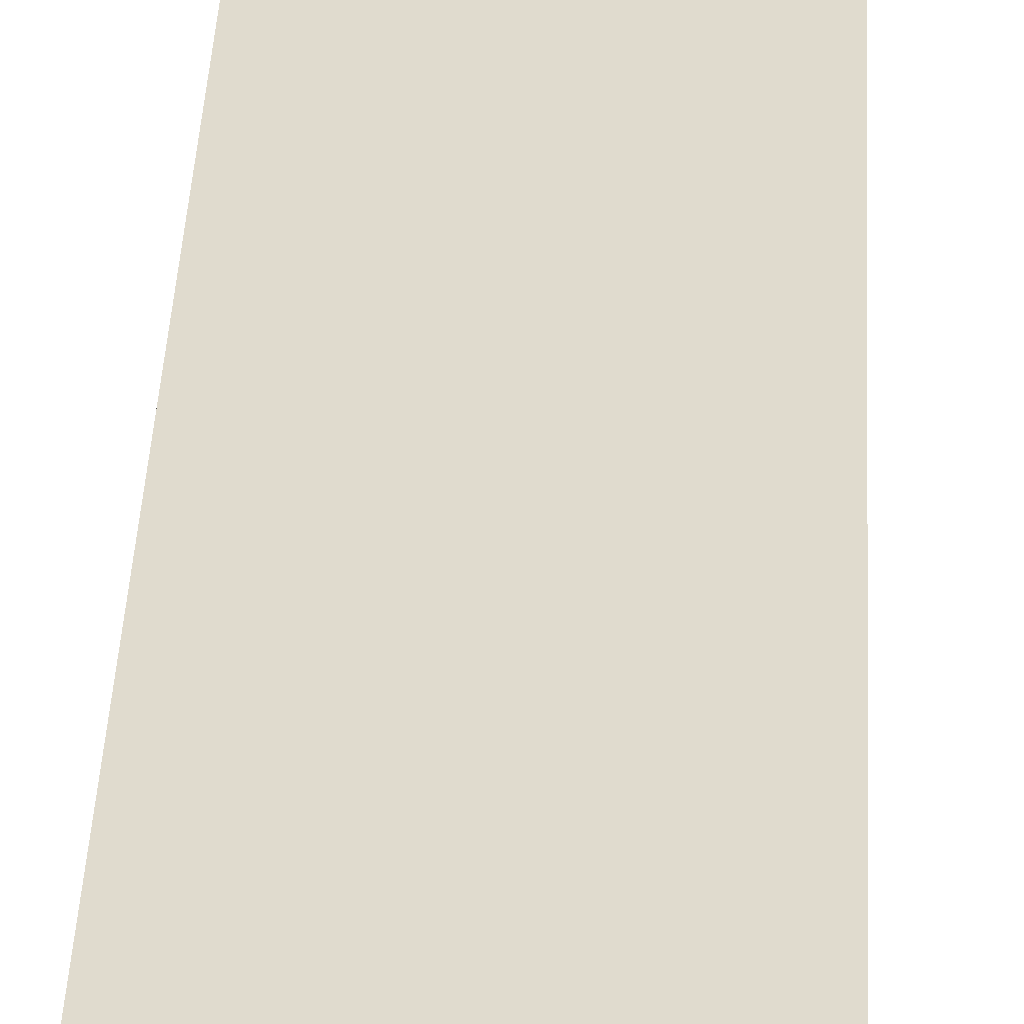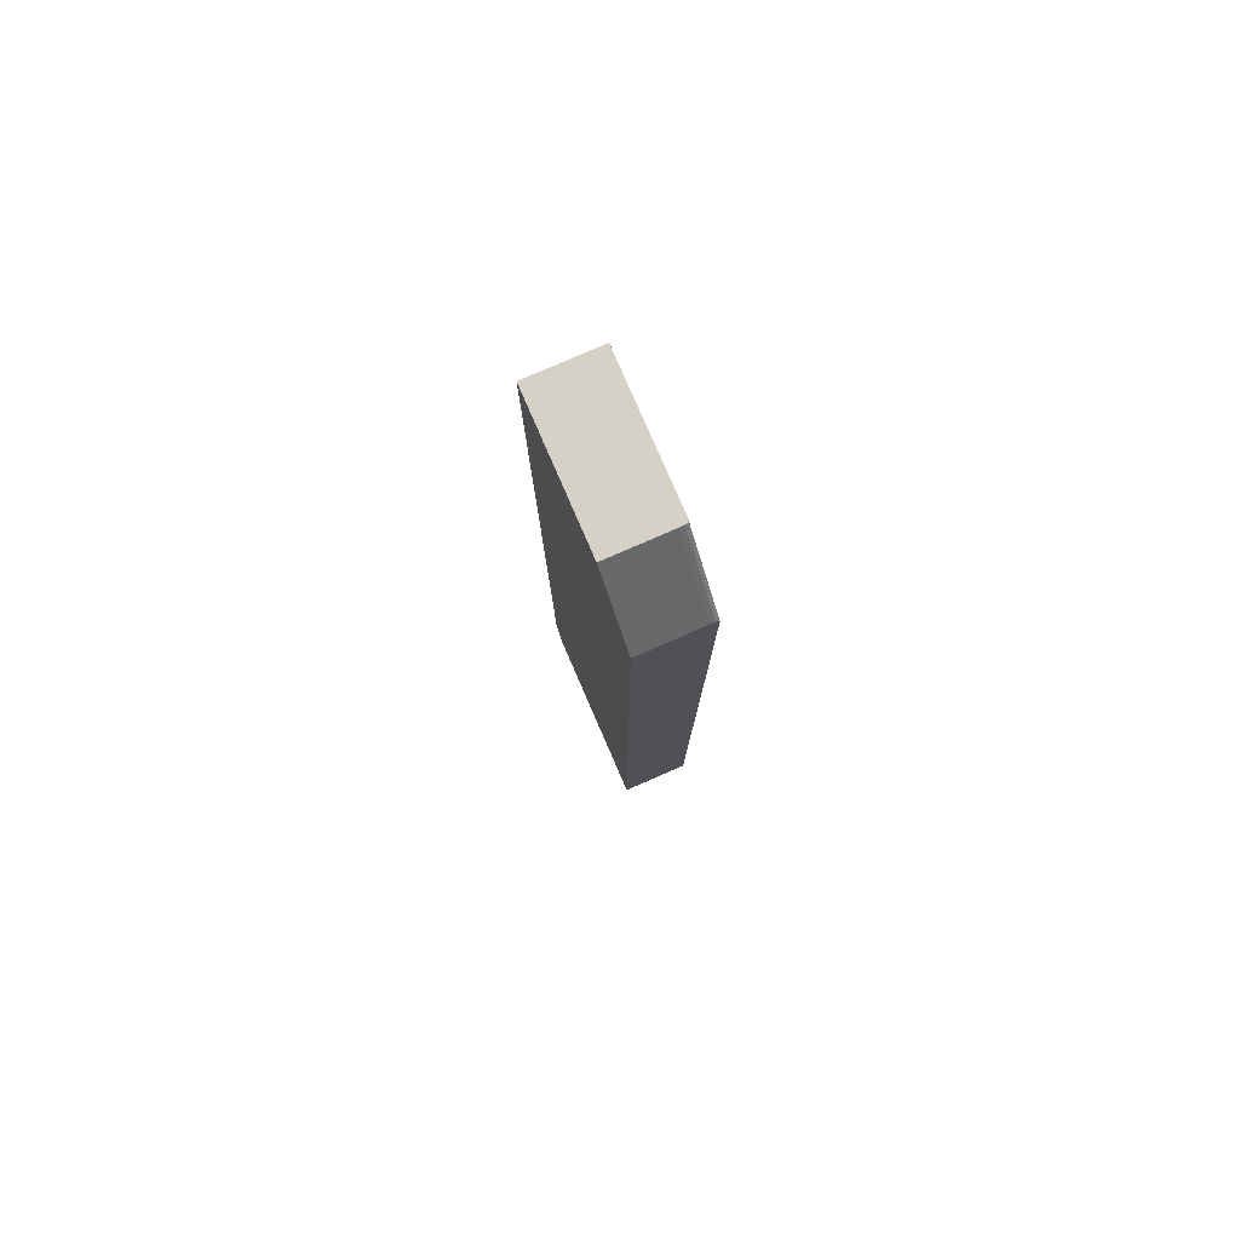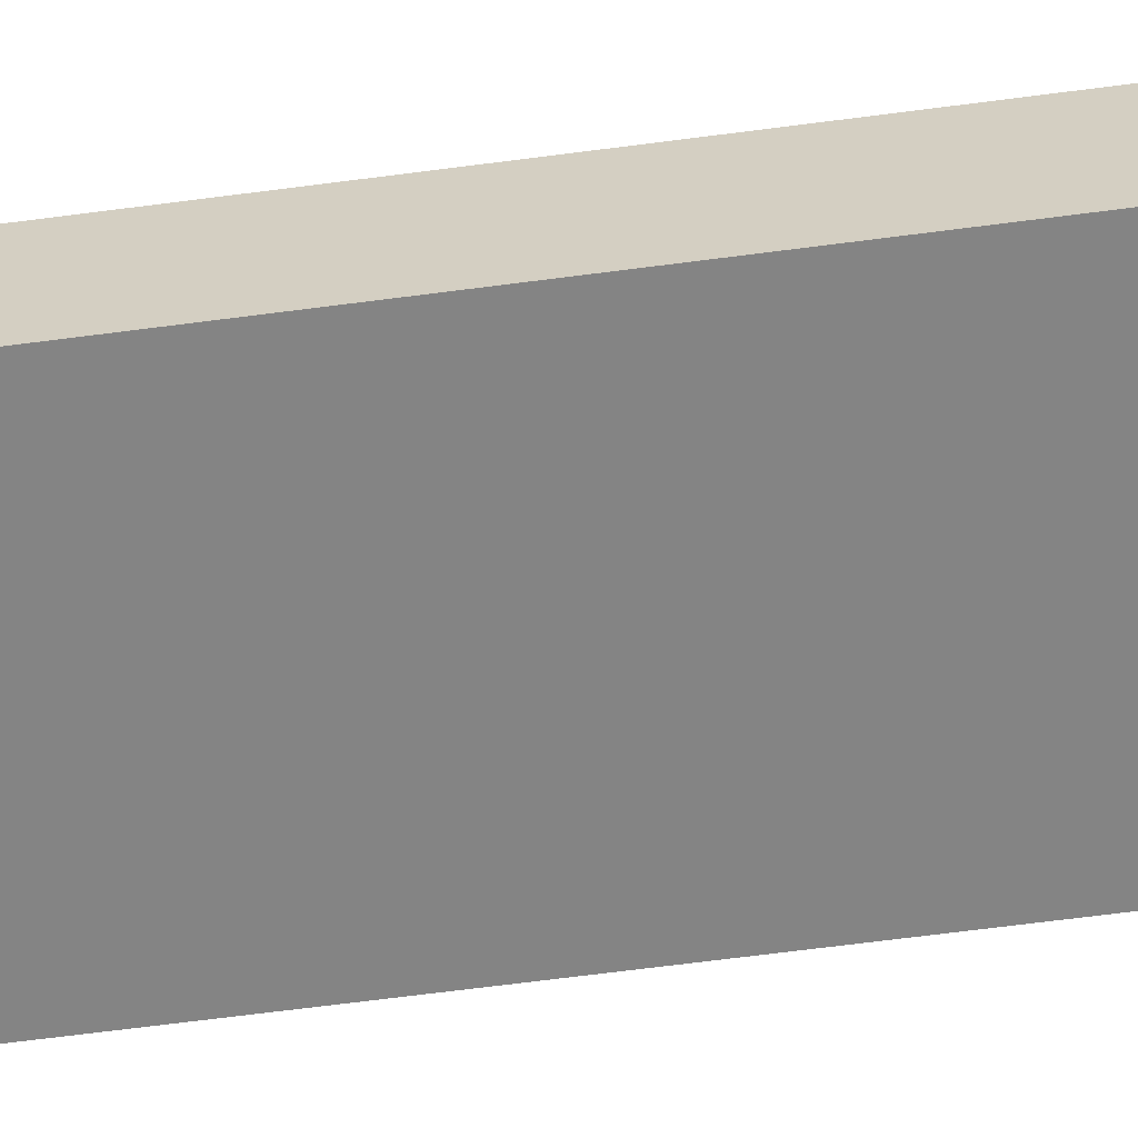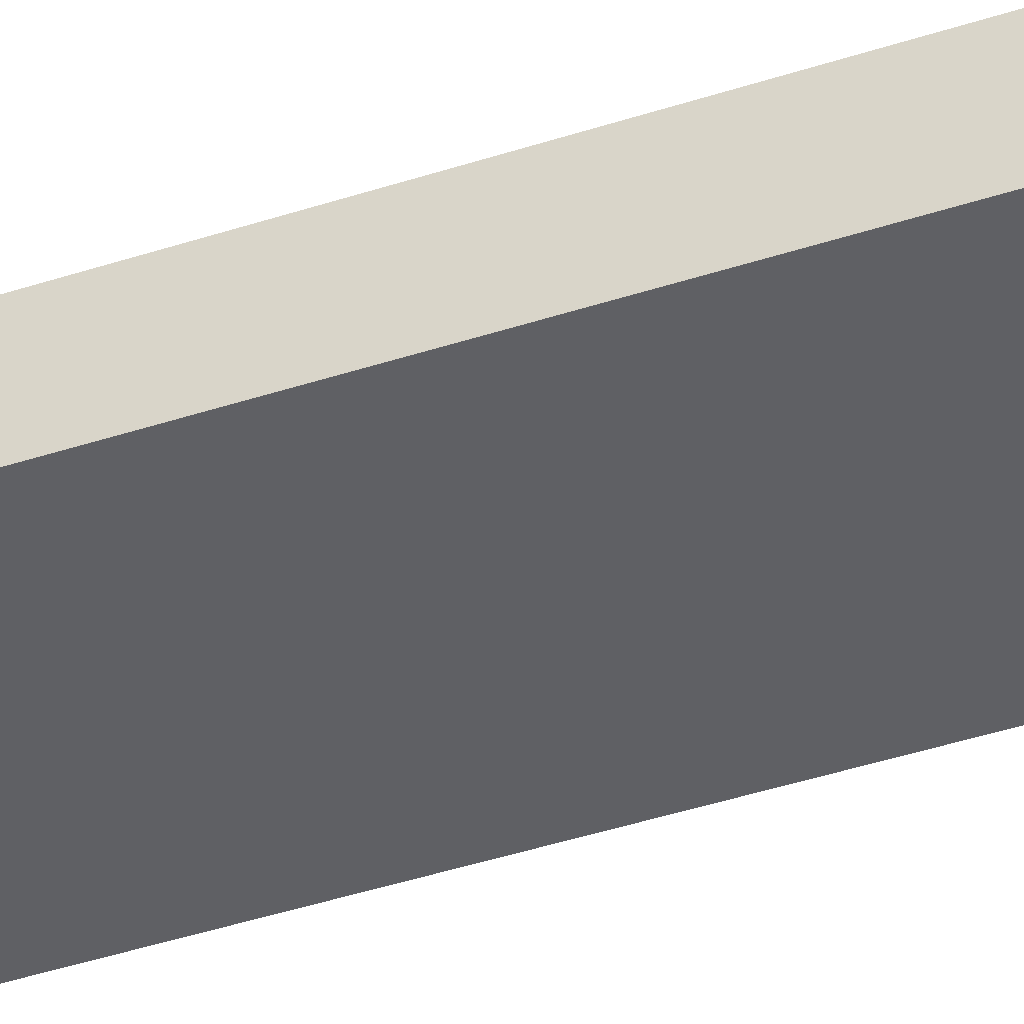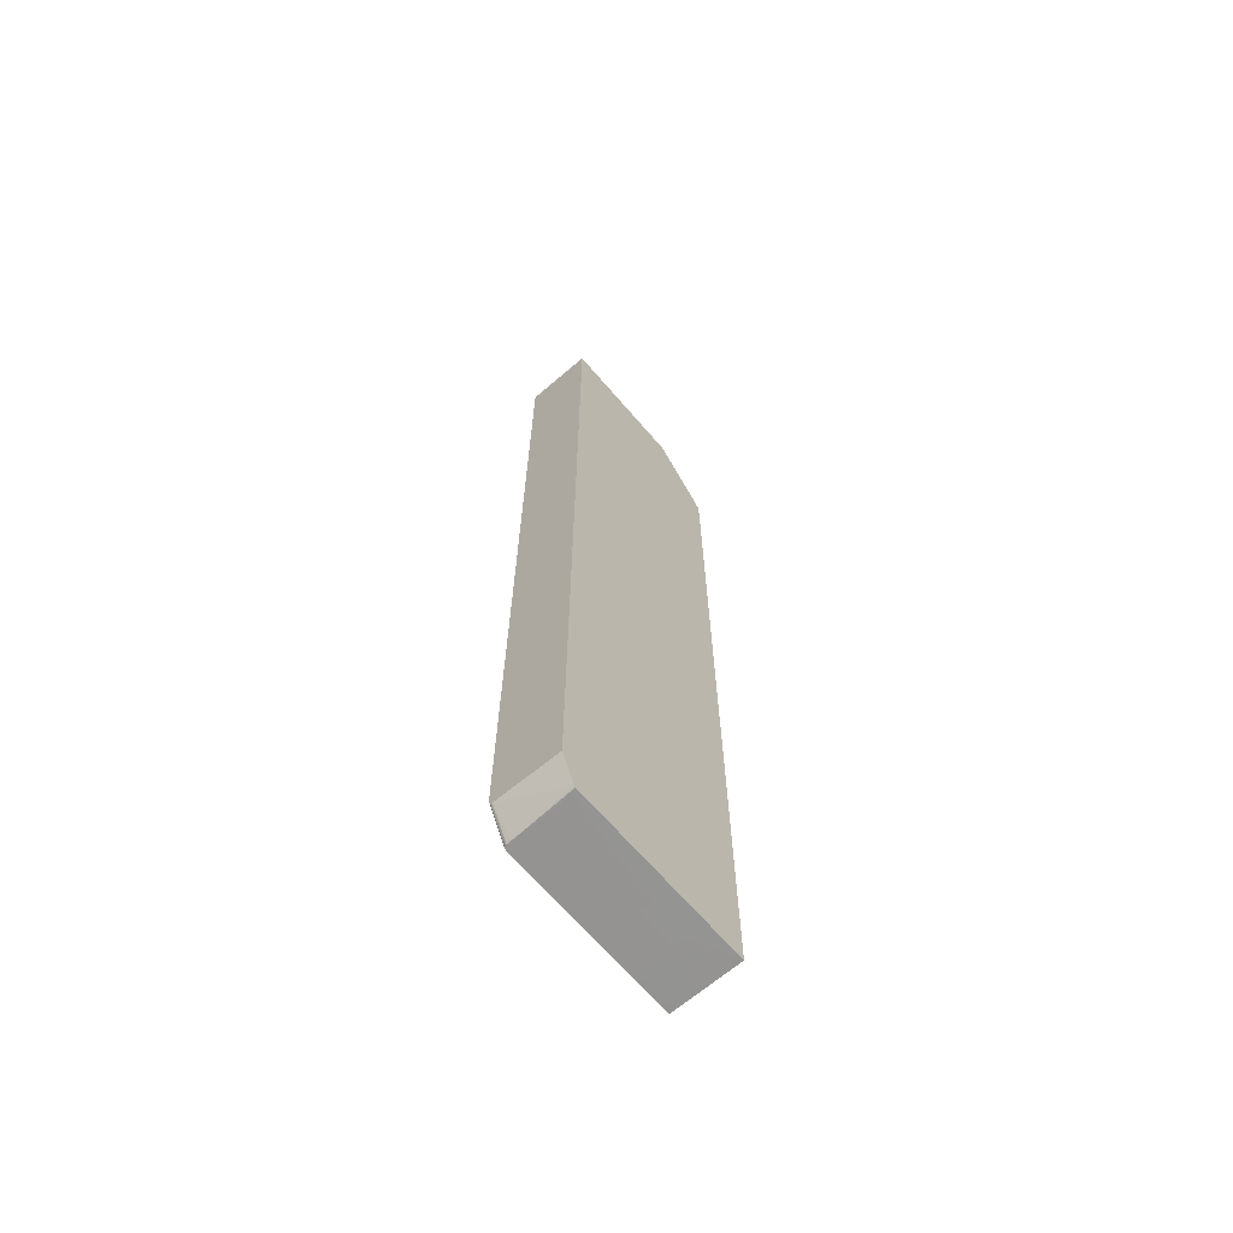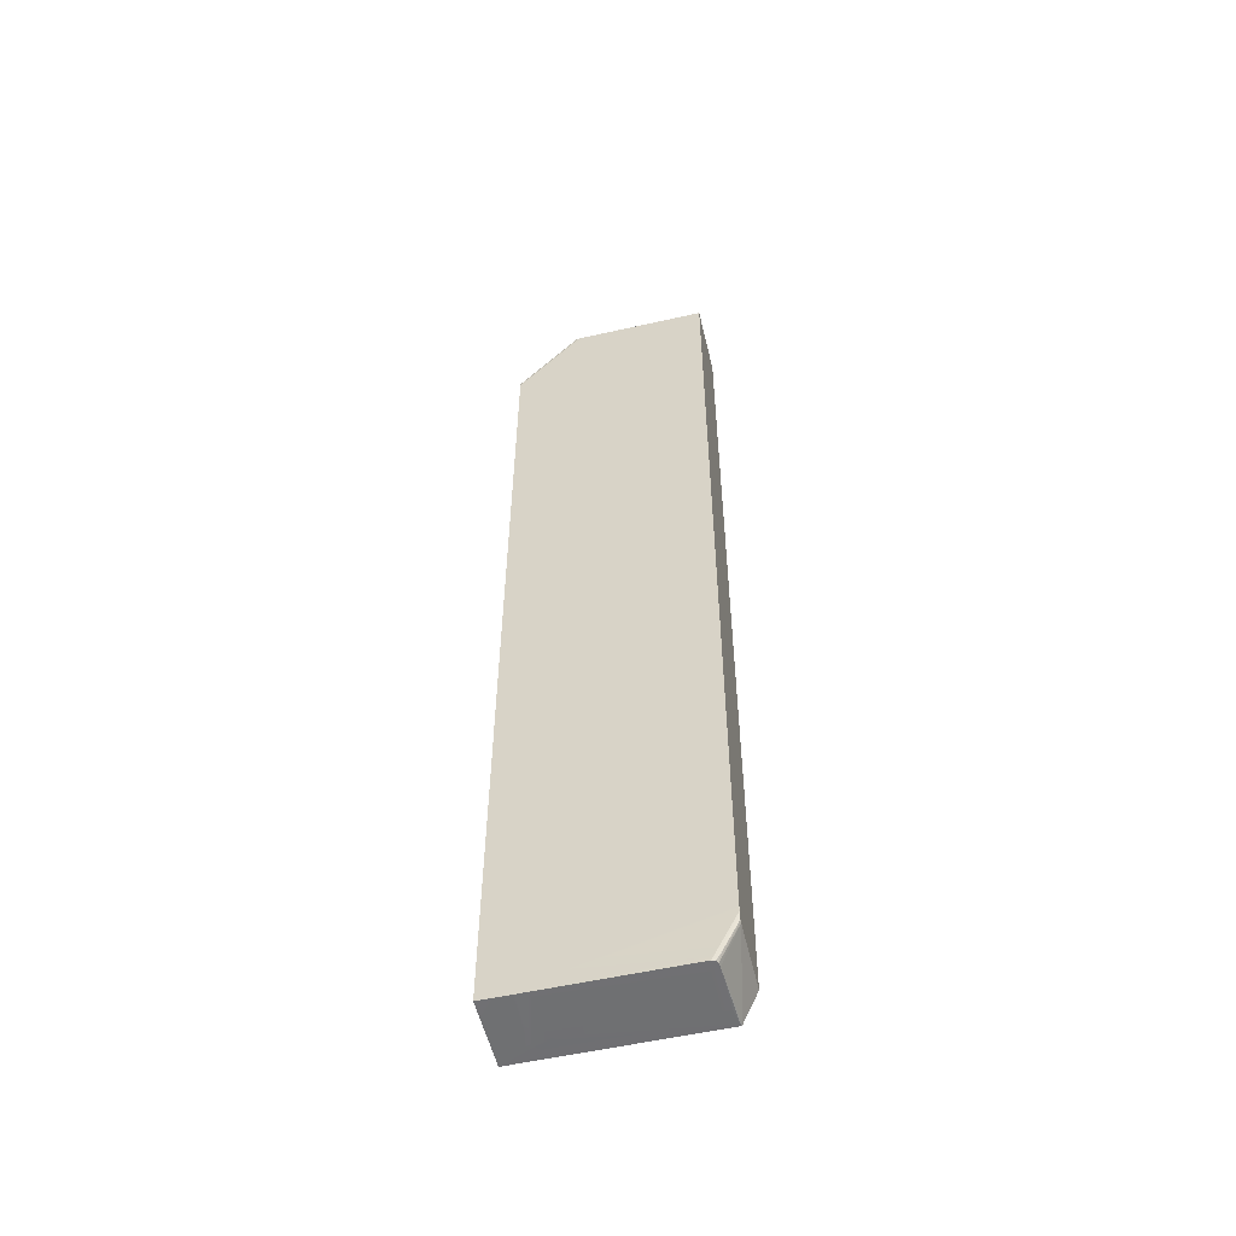
<metadata>
{"format":"obj","ext":"obj","renderer":"f3d","projection":"perspective","resolution":1024,"background":"white","views":[{"elev":33.7,"azim":2.4,"up":"+Z"},{"elev":79.7,"azim":-113.5,"up":"+Y"},{"elev":-61.4,"azim":97.8,"up":"+Z"},{"elev":-44.4,"azim":110.8,"up":"+Z"},{"elev":-66.7,"azim":130.6,"up":"+Y"},{"elev":-55.0,"azim":13.4,"up":"+Y"}]}
</metadata>
<code>
o fixed_holes_collision_geom_22
v -0.039 -0.08263 0.01517
v -0.039 -0.08263 0.02326
v -0.039 0.02457 0.01517
v -0.03571 -0.08262 0.01517
v -0.03571 -0.08263 0.01517
v -0.03571 -0.08264 0.01725
v -0.03571 -0.08264 0.02296
v -0.03539 -0.08264 0.02326
v -0.039 0.02355 0.02326
v -0.039 0.02457 0.0223
v -0.03216 0.03308 0.01517
v -0.03571 0.0267 0.01517
v -0.01772 -0.08262 0.01517
v -0.03412 -0.08264 0.01725
v -0.0343 -0.08264 0.02326
v -0.039 0.02401 0.02325
v -0.03116 0.03308 0.02326
v -0.03168 0.03261 0.02326
v -0.03168 0.03308 0.02325
v -0.039 0.02453 0.02281
v -0.03213 0.03308 0.02283
v -0.03216 0.03308 0.02231
v -0.01596 0.03308 0.01517
v -0.01801 -0.08263 0.0223
v -0.01801 -0.08263 0.01725
v -0.0176 -0.08253 0.01517
v -0.03412 -0.08264 0.02303
v -0.01821 -0.08263 0.02317
v -0.01824 -0.08263 0.02318
v -0.0186 -0.08263 0.02326
v -0.01864 -0.08263 0.02326
v -0.01912 -0.08263 0.02326
v -0.039 0.02438 0.02315
v -0.03202 0.03308 0.02317
v -0.01596 0.03308 0.02326
v -0.01596 0.03016 0.01517
v -0.01596 -0.07838 0.02283
v -0.01801 -0.08263 0.02235
v -0.01597 -0.07881 0.01517
v -0.01805 -0.08263 0.02283
v -0.01806 -0.08263 0.02286
v -0.01779 -0.0819 0.02311
v -0.01596 -0.07821 0.02311
v -0.01608 -0.07829 0.02316
v -0.01596 -0.07794 0.02319
v -0.01596 -0.07787 0.0232
v -0.01596 -0.07734 0.02326
v -0.01597 -0.07734 0.02326
v -0.0186 -0.08258 0.02326
v -0.0186 -0.0821 0.02326
v -0.01596 0.03022 0.02326
v -0.01596 -0.07878 0.01517
v -0.01596 -0.07877 0.01517
v -0.01596 0.03016 0.02263
v -0.01596 -0.07834 0.02292
v -0.01596 -0.07639 0.02326
f 1 2 9
f 1 9 16
f 1 16 33
f 1 33 20
f 1 20 10
f 1 10 3
f 1 3 12
f 1 12 4
f 1 4 13
f 1 13 5
f 1 5 14
f 1 14 6
f 1 6 7
f 1 7 2
f 2 7 8
f 2 8 15
f 2 15 32
f 2 32 50
f 2 50 48
f 2 48 56
f 2 56 51
f 2 51 35
f 2 35 17
f 2 17 9
f 3 10 22
f 3 22 11
f 3 11 12
f 4 12 11
f 4 11 23
f 4 23 36
f 4 36 53
f 4 53 39
f 4 39 26
f 4 26 13
f 5 13 14
f 6 14 27
f 6 27 15
f 6 15 8
f 6 8 7
f 9 17 18
f 9 18 19
f 9 19 16
f 10 20 21
f 10 21 22
f 11 22 21
f 11 21 34
f 11 34 19
f 11 19 17
f 11 17 35
f 11 35 23
f 13 24 25
f 13 25 14
f 13 26 24
f 14 25 24
f 14 24 27
f 15 27 28
f 15 28 29
f 15 29 30
f 15 30 31
f 15 31 32
f 16 19 34
f 16 34 33
f 17 19 18
f 20 33 34
f 20 34 21
f 23 35 51
f 23 51 54
f 23 54 36
f 24 26 37
f 24 37 38
f 24 38 27
f 26 39 37
f 27 38 40
f 27 40 41
f 27 41 28
f 28 41 42
f 28 42 43
f 28 43 44
f 28 44 45
f 28 45 29
f 29 45 46
f 29 46 47
f 29 47 30
f 30 47 48
f 30 48 49
f 30 49 31
f 31 49 32
f 32 49 50
f 36 52 53
f 36 54 52
f 37 39 52
f 37 52 54
f 37 54 51
f 37 51 55
f 37 55 40
f 37 40 38
f 39 53 52
f 40 55 43
f 40 43 42
f 40 42 41
f 43 55 51
f 43 51 45
f 43 45 44
f 45 51 46
f 46 51 47
f 47 51 56
f 47 56 48
f 48 50 49

</code>
